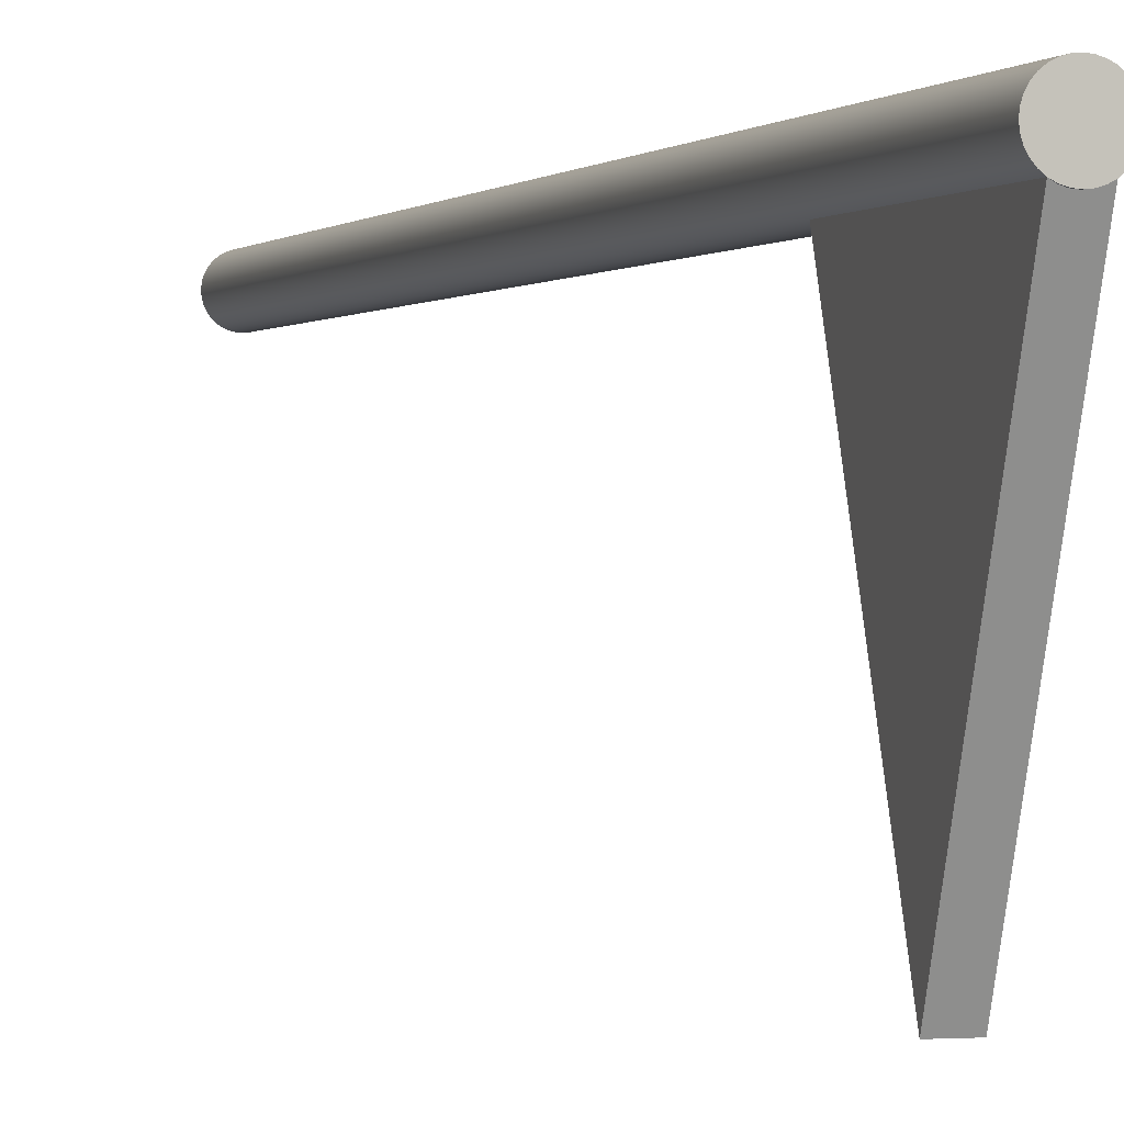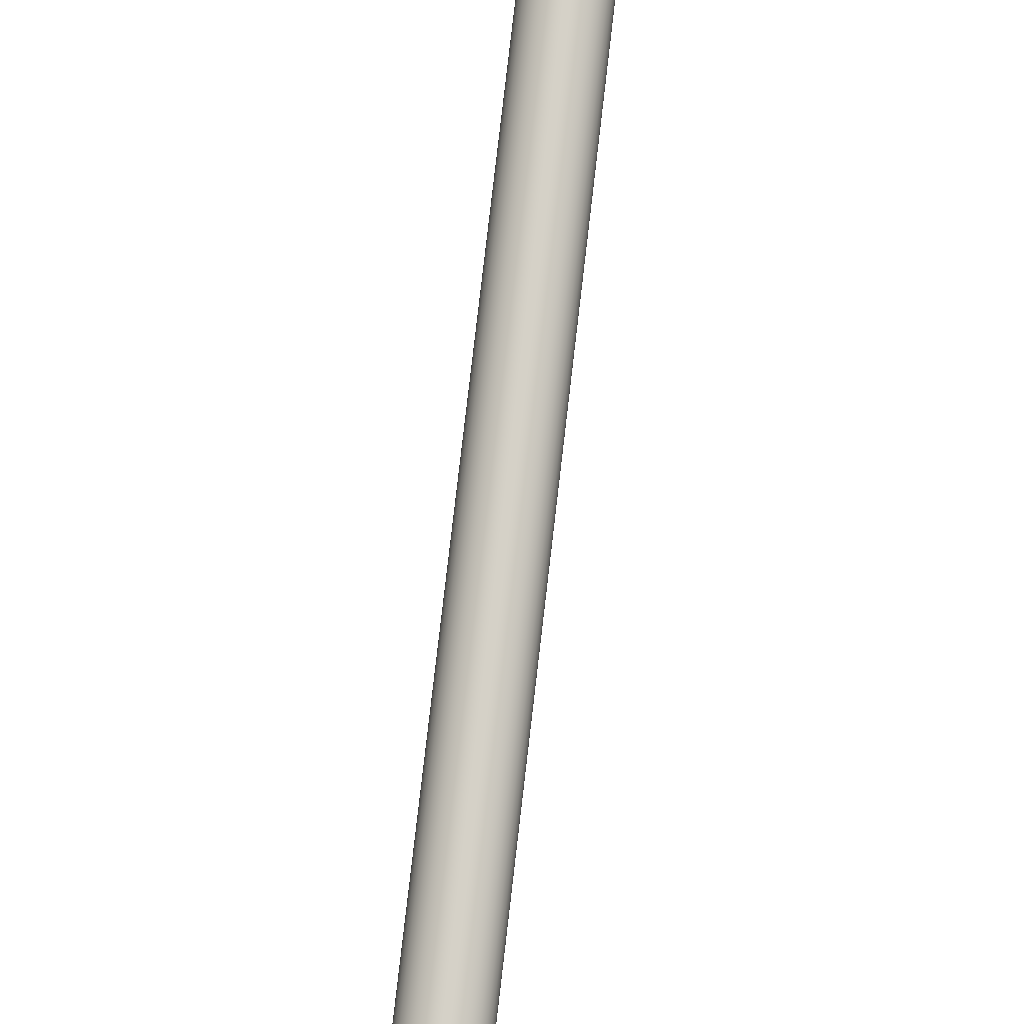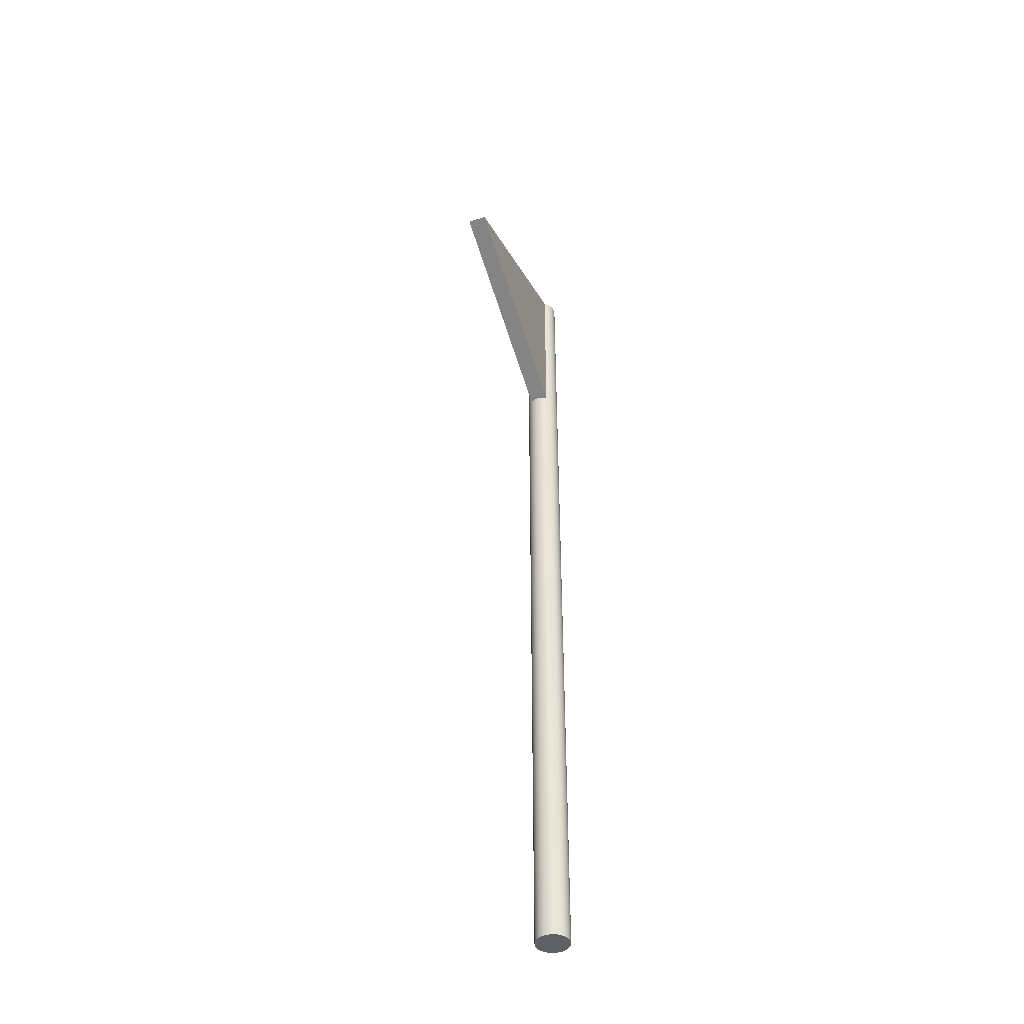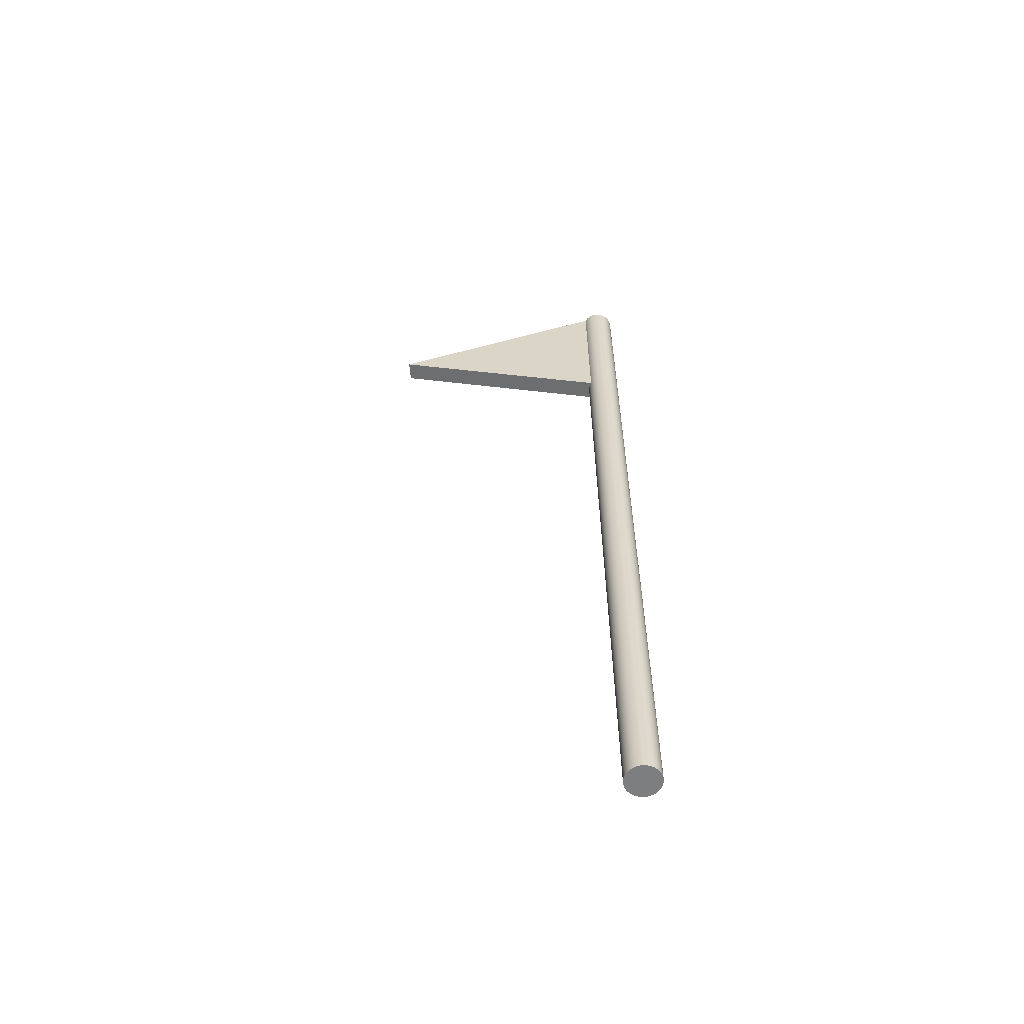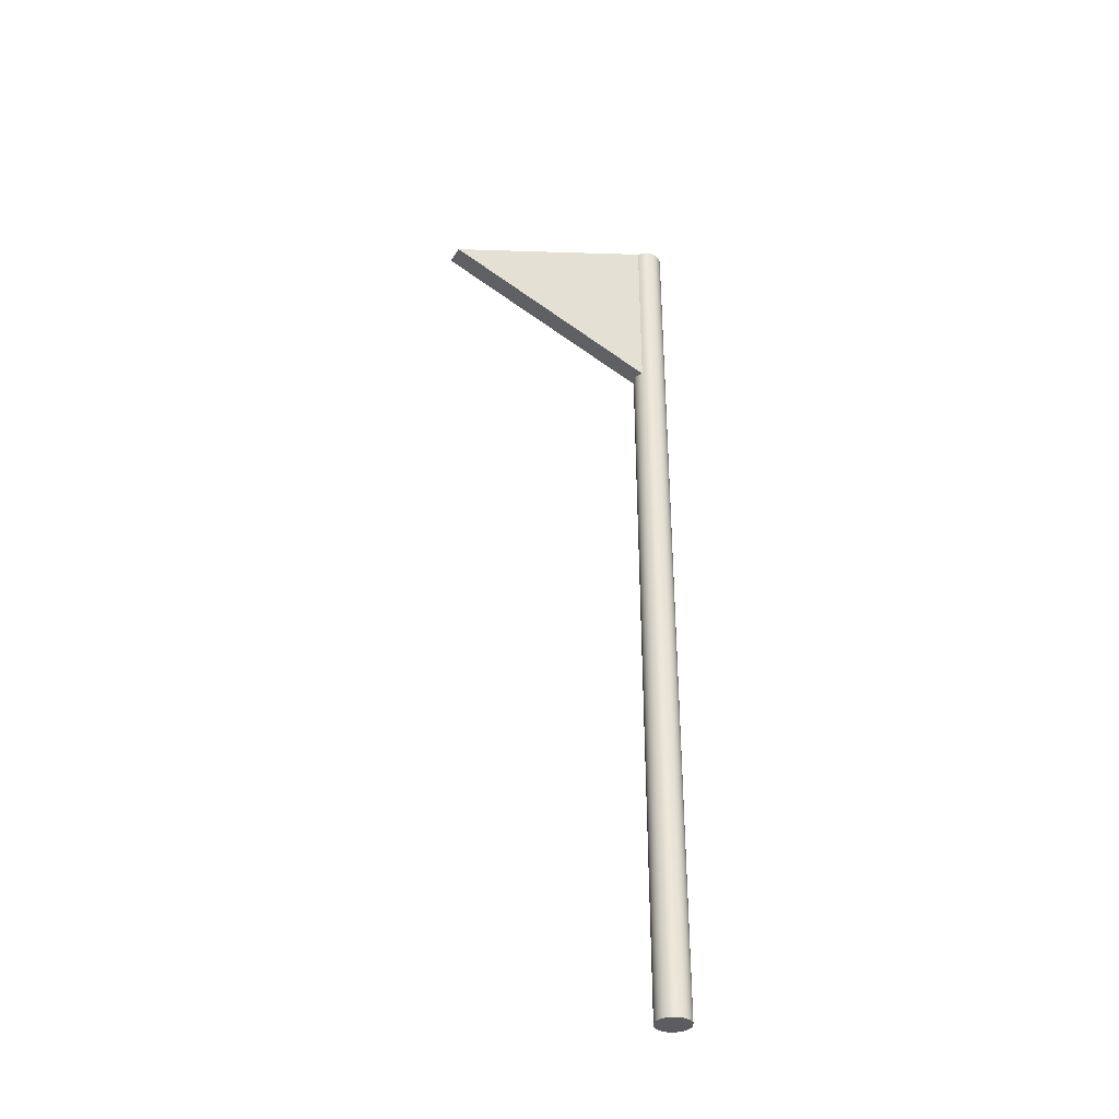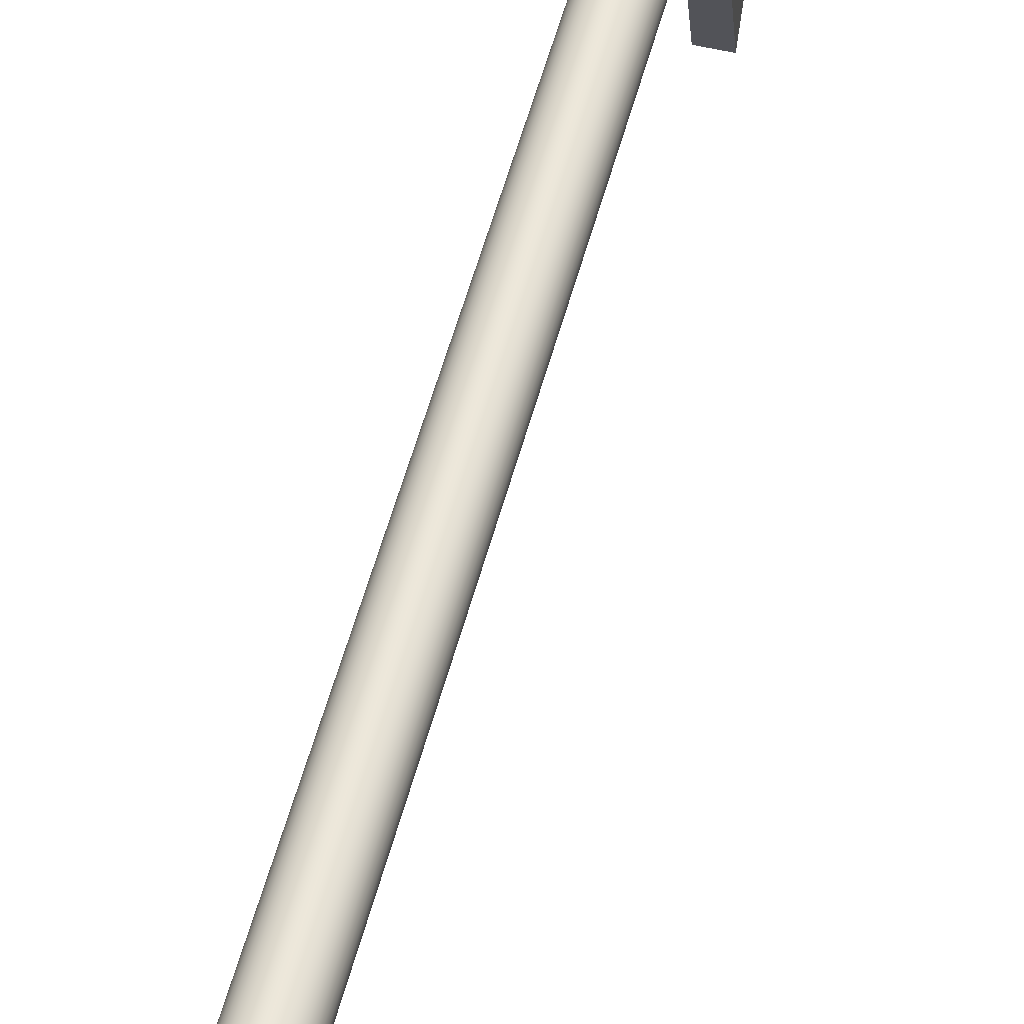
<metadata>
{"format":"obj","ext":"obj","renderer":"f3d","projection":"perspective","resolution":1024,"background":"white","views":[{"elev":0.0,"azim":163.4,"up":"+Z"},{"elev":79.2,"azim":-173.4,"up":"+Z"},{"elev":-43.8,"azim":-159.9,"up":"+Y"},{"elev":-59.3,"azim":-85.6,"up":"+Y"},{"elev":-36.1,"azim":-117.8,"up":"+Y"},{"elev":52.4,"azim":14.4,"up":"+Z"}]}
</metadata>
<code>
o Cylinder
v 0 -2 -0.07515
v 0 2 -0.07515
v 0.01466 -2 -0.07371
v 0.01466 2 -0.07371
v 0.02876 -2 -0.06943
v 0.02876 2 -0.06943
v 0.04175 -2 -0.06249
v 0.04175 2 -0.06249
v 0.05314 -2 -0.05314
v 0.05314 2 -0.05314
v 0.06249 -2 -0.04175
v 0.06249 2 -0.04175
v 0.06943 -2 -0.02876
v 0.06943 2 -0.02876
v 0.07371 -2 -0.01466
v 0.07371 2 -0.01466
v 0.07515 -2 -0
v 0.07515 2 -0
v 0.07371 -2 0.01466
v 0.07371 2 0.01466
v 0.06943 -2 0.02876
v 0.06943 2 0.02876
v 0.06249 -2 0.04175
v 0.06249 2 0.04175
v 0.05314 -2 0.05314
v 0.05314 2 0.05314
v 0.04175 -2 0.06249
v 0.04175 2 0.06249
v 0.02876 -2 0.06943
v 0.02876 2 0.06943
v 0.01466 -2 0.07371
v 0.01466 2 0.07371
v -0 -2 0.07515
v -0 2 0.07515
v -0.01466 -2 0.07371
v -0.01466 2 0.07371
v -0.02876 -2 0.06943
v -0.02876 2 0.06943
v -0.04175 -2 0.06249
v -0.04175 2 0.06249
v -0.05314 -2 0.05314
v -0.05314 2 0.05314
v -0.06249 -2 0.04175
v -0.06249 2 0.04175
v -0.06943 -2 0.02876
v -0.06943 2 0.02876
v -0.07371 -2 0.01466
v -0.07371 2 0.01466
v -0.07515 -2 -0
v -0.07515 2 -0
v -0.07371 -2 -0.01466
v -0.07371 2 -0.01466
v -0.06943 -2 -0.02876
v -0.06943 2 -0.02876
v -0.06249 -2 -0.04175
v -0.06249 2 -0.04175
v -0.05314 -2 -0.05314
v -0.05314 2 -0.05314
v -0.04175 -2 -0.06249
v -0.04175 2 -0.06249
v -0.02876 -2 -0.06943
v -0.02876 2 -0.06943
v -0.01466 -2 -0.07371
v -0.01466 2 -0.07371
v -0.05625 1.558 -1.044
v 0.02726 1.558 -1.044
v -0.04175 1.207 -0.06249
v 0.04175 1.207 -0.06249
v 0 -2 -0.07515
v 0.01466 -2 -0.07371
v 0.01466 2 -0.07371
v 0 2 -0.07515
v 0.02876 -2 -0.06943
v 0.02876 2 -0.06943
v 0.04175 -2 -0.06249
v 0.04175 2 -0.06249
v 0.04175 2 -0.06249
v 0.04175 2 -0.06249
v 0.05314 -2 -0.05314
v 0.05314 2 -0.05314
v 0.06249 -2 -0.04175
v 0.06249 2 -0.04175
v 0.06943 -2 -0.02876
v 0.06943 2 -0.02876
v 0.07371 -2 -0.01466
v 0.07371 2 -0.01466
v 0.07515 -2 -0
v 0.07515 2 -0
v 0.07371 -2 0.01466
v 0.07371 2 0.01466
v 0.06943 -2 0.02876
v 0.06943 2 0.02876
v 0.06249 -2 0.04175
v 0.06249 2 0.04175
v 0.05314 -2 0.05314
v 0.05314 2 0.05314
v 0.04175 -2 0.06249
v 0.04175 2 0.06249
v 0.02876 -2 0.06943
v 0.02876 2 0.06943
v 0.01466 -2 0.07371
v 0.01466 2 0.07371
v -0 -2 0.07515
v -0 2 0.07515
v -0.01466 -2 0.07371
v -0.01466 2 0.07371
v -0.02876 -2 0.06943
v -0.02876 2 0.06943
v -0.04175 -2 0.06249
v -0.04175 2 0.06249
v -0.05314 -2 0.05314
v -0.05314 2 0.05314
v -0.06249 -2 0.04175
v -0.06249 2 0.04175
v -0.06943 -2 0.02876
v -0.06943 2 0.02876
v -0.07371 -2 0.01466
v -0.07371 2 0.01466
v -0.07515 -2 -0
v -0.07515 2 -0
v -0.07371 -2 -0.01466
v -0.07371 2 -0.01466
v -0.06943 -2 -0.02876
v -0.06943 2 -0.02876
v -0.06249 -2 -0.04175
v -0.06249 2 -0.04175
v -0.05314 -2 -0.05314
v -0.05314 2 -0.05314
v -0.04175 -2 -0.06249
v -0.04175 2 -0.06249
v -0.04175 2 -0.06249
v -0.04175 2 -0.06249
v -0.02876 -2 -0.06943
v -0.02876 2 -0.06943
v -0.01466 -2 -0.07371
v -0.01466 2 -0.07371
v -0.05625 1.558 -1.044
v -0.05625 1.558 -1.044
v -0.04175 1.207 -0.06249
v 0.02726 1.558 -1.044
v 0.02726 1.558 -1.044
v 0.04175 1.207 -0.06249
f 72 70 69
f 71 73 70
f 74 75 73
f 76 79 75
f 80 81 79
f 82 83 81
f 84 85 83
f 86 87 85
f 88 89 87
f 90 91 89
f 92 93 91
f 94 95 93
f 96 97 95
f 98 99 97
f 100 101 99
f 102 103 101
f 104 105 103
f 106 107 105
f 108 109 107
f 110 111 109
f 112 113 111
f 114 115 113
f 116 117 115
f 118 119 117
f 120 121 119
f 122 123 121
f 124 125 123
f 126 127 125
f 128 129 127
f 130 133 129
f 30 22 6
f 134 135 133
f 64 69 135
f 31 47 63
f 139 131 137
f 142 140 77
f 132 141 138
f 67 66 68
f 72 71 70
f 71 74 73
f 74 76 75
f 76 80 79
f 80 82 81
f 82 84 83
f 84 86 85
f 86 88 87
f 88 90 89
f 90 92 91
f 92 94 93
f 94 96 95
f 96 98 97
f 98 100 99
f 100 102 101
f 102 104 103
f 104 106 105
f 106 108 107
f 108 110 109
f 110 112 111
f 112 114 113
f 114 116 115
f 116 118 117
f 118 120 119
f 120 122 121
f 122 124 123
f 124 126 125
f 126 128 127
f 128 130 129
f 130 134 133
f 6 4 2
f 2 136 6
f 62 60 54
f 58 56 54
f 54 52 50
f 50 48 54
f 46 44 38
f 42 40 38
f 38 36 34
f 34 32 30
f 30 28 26
f 26 24 22
f 22 20 18
f 18 16 22
f 14 12 10
f 10 8 14
f 6 136 62
f 60 58 54
f 54 48 46
f 44 42 38
f 38 34 30
f 30 26 22
f 22 16 14
f 14 8 6
f 6 62 38
f 54 46 38
f 38 30 6
f 22 14 6
f 62 54 38
f 134 64 135
f 64 72 69
f 63 1 3
f 3 5 7
f 7 9 11
f 11 13 7
f 15 17 19
f 19 21 15
f 23 25 27
f 27 29 23
f 31 33 35
f 35 37 31
f 39 41 43
f 43 45 47
f 47 49 51
f 51 53 55
f 55 57 59
f 59 61 63
f 63 3 15
f 7 13 15
f 15 21 23
f 23 29 31
f 31 37 39
f 39 43 31
f 47 51 63
f 55 59 63
f 3 7 15
f 15 23 31
f 31 43 47
f 51 55 63
f 63 15 31
f 132 78 141
f 67 65 66

</code>
